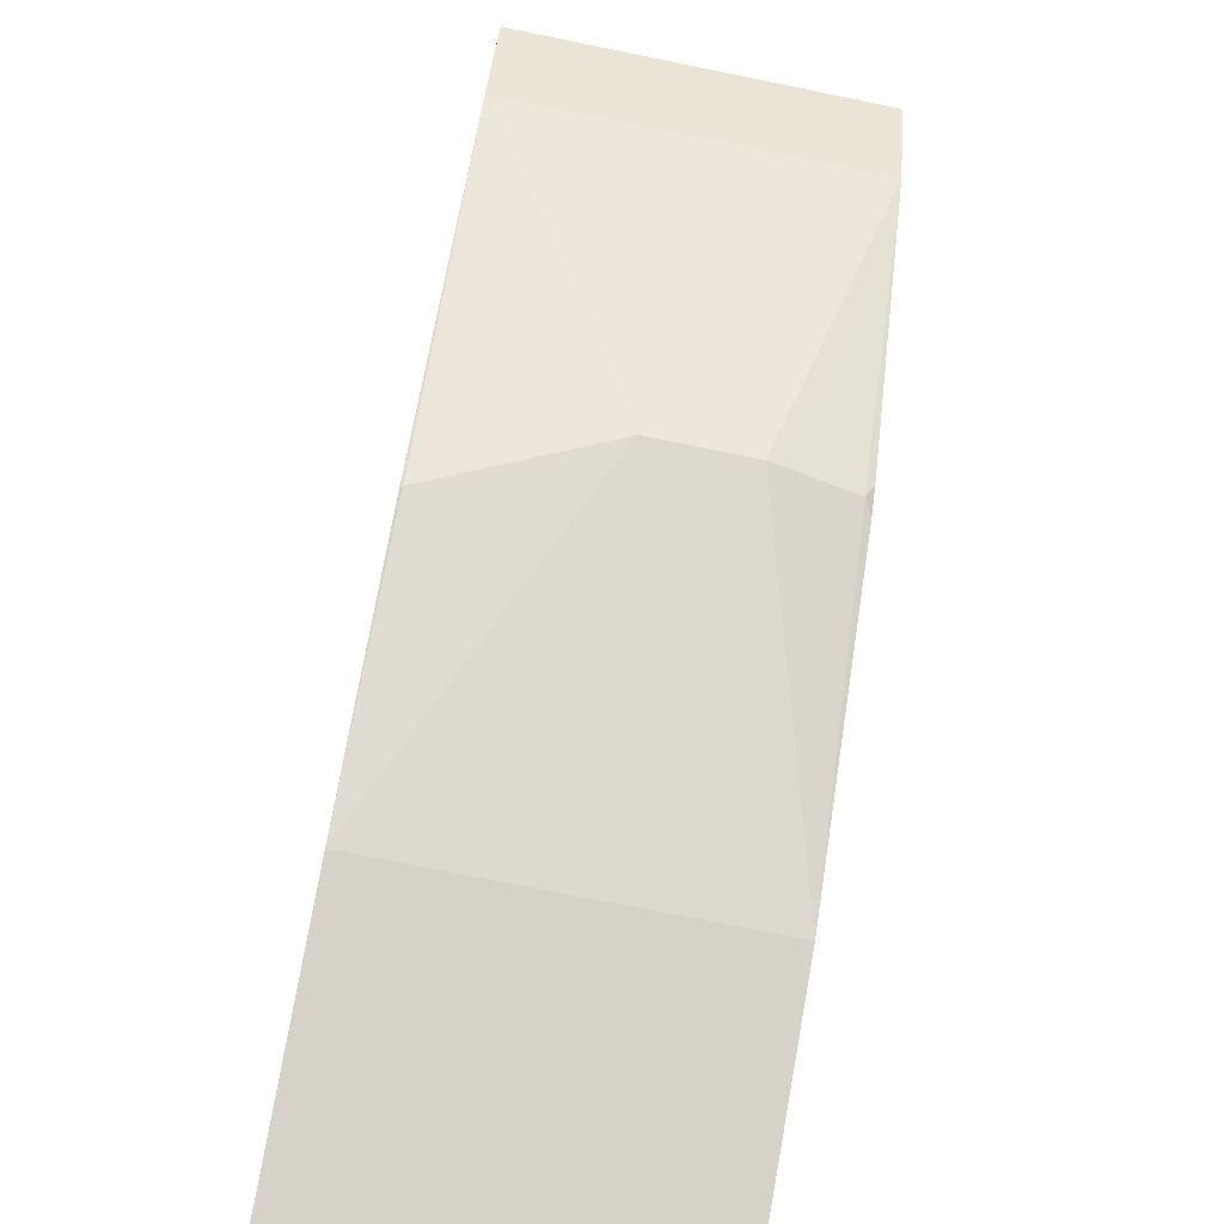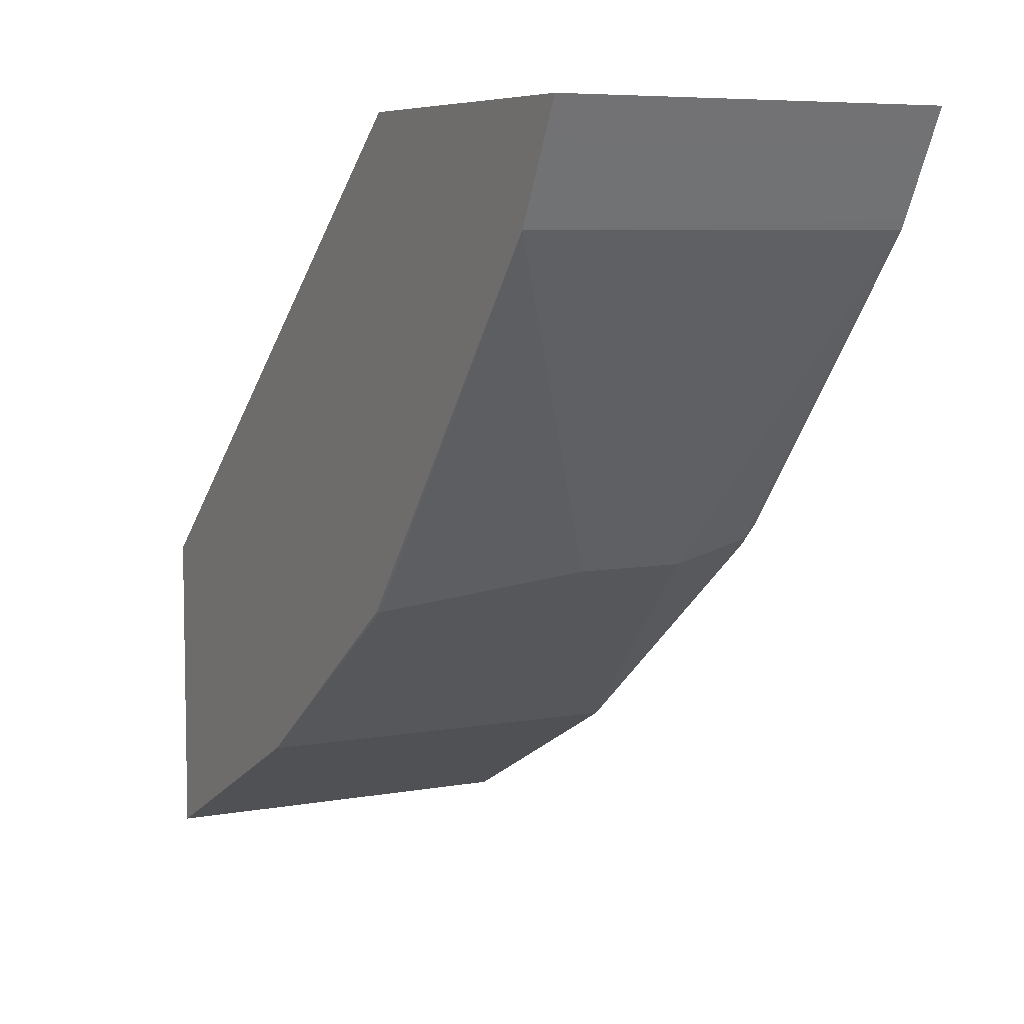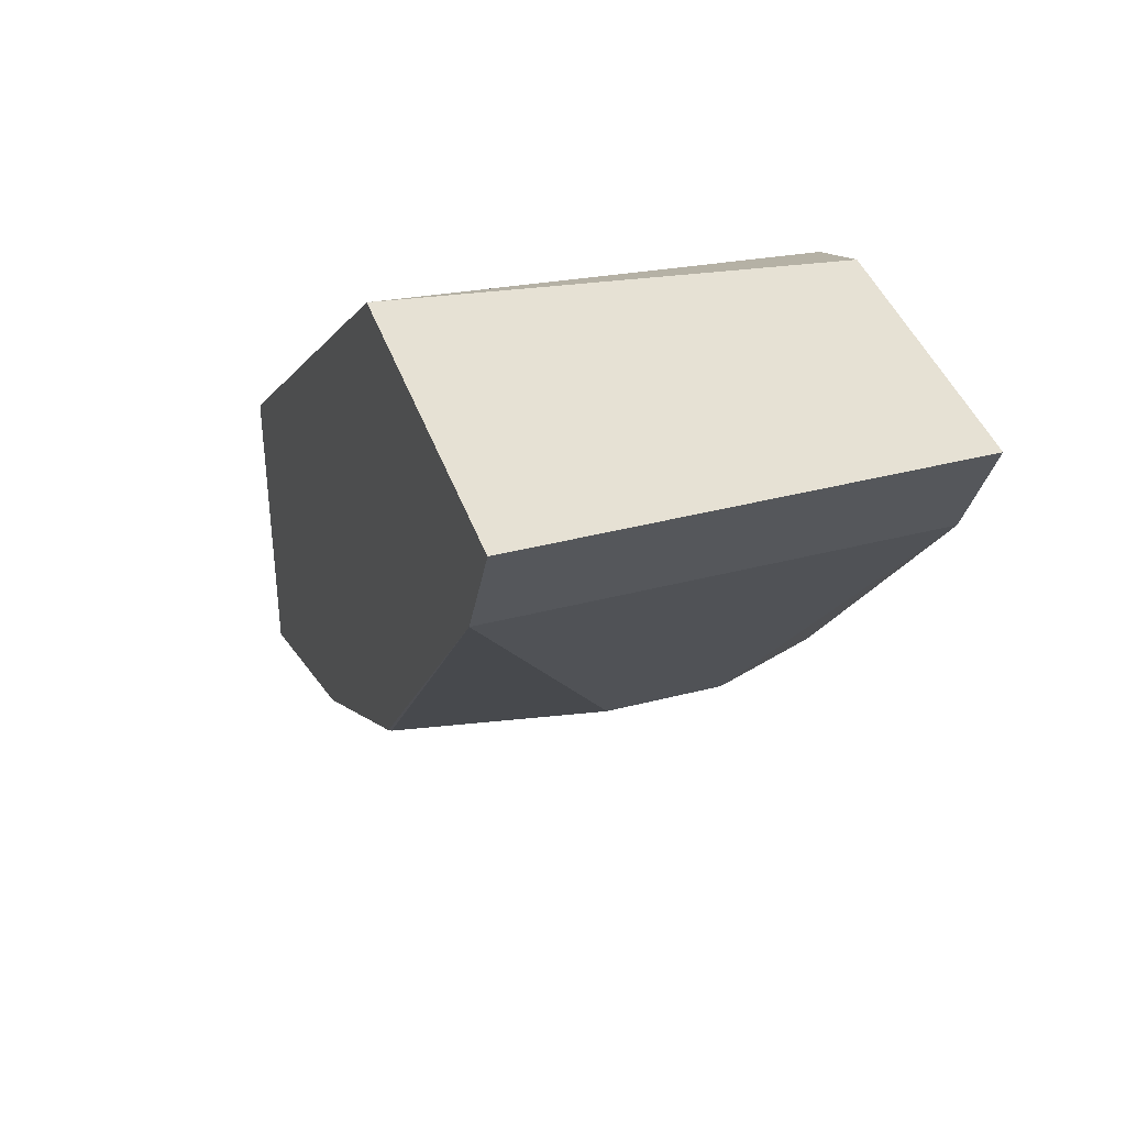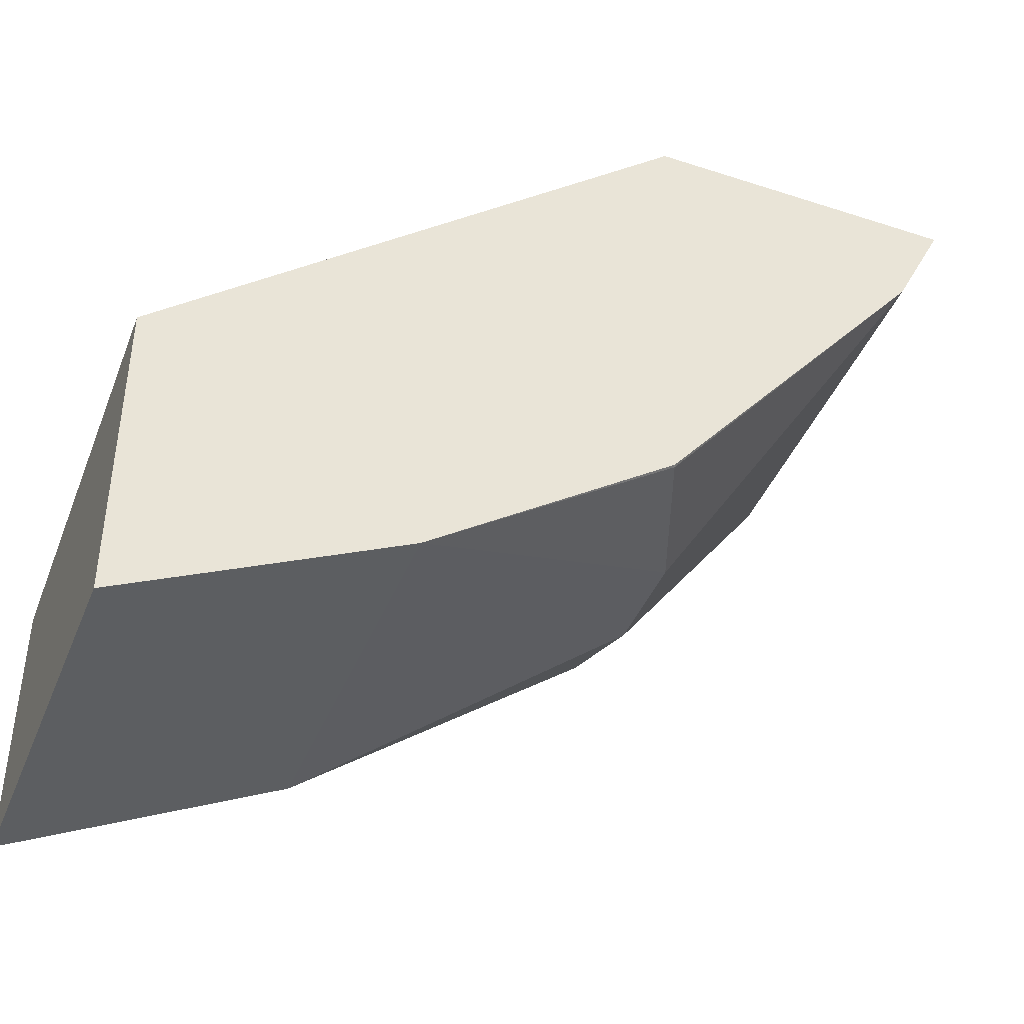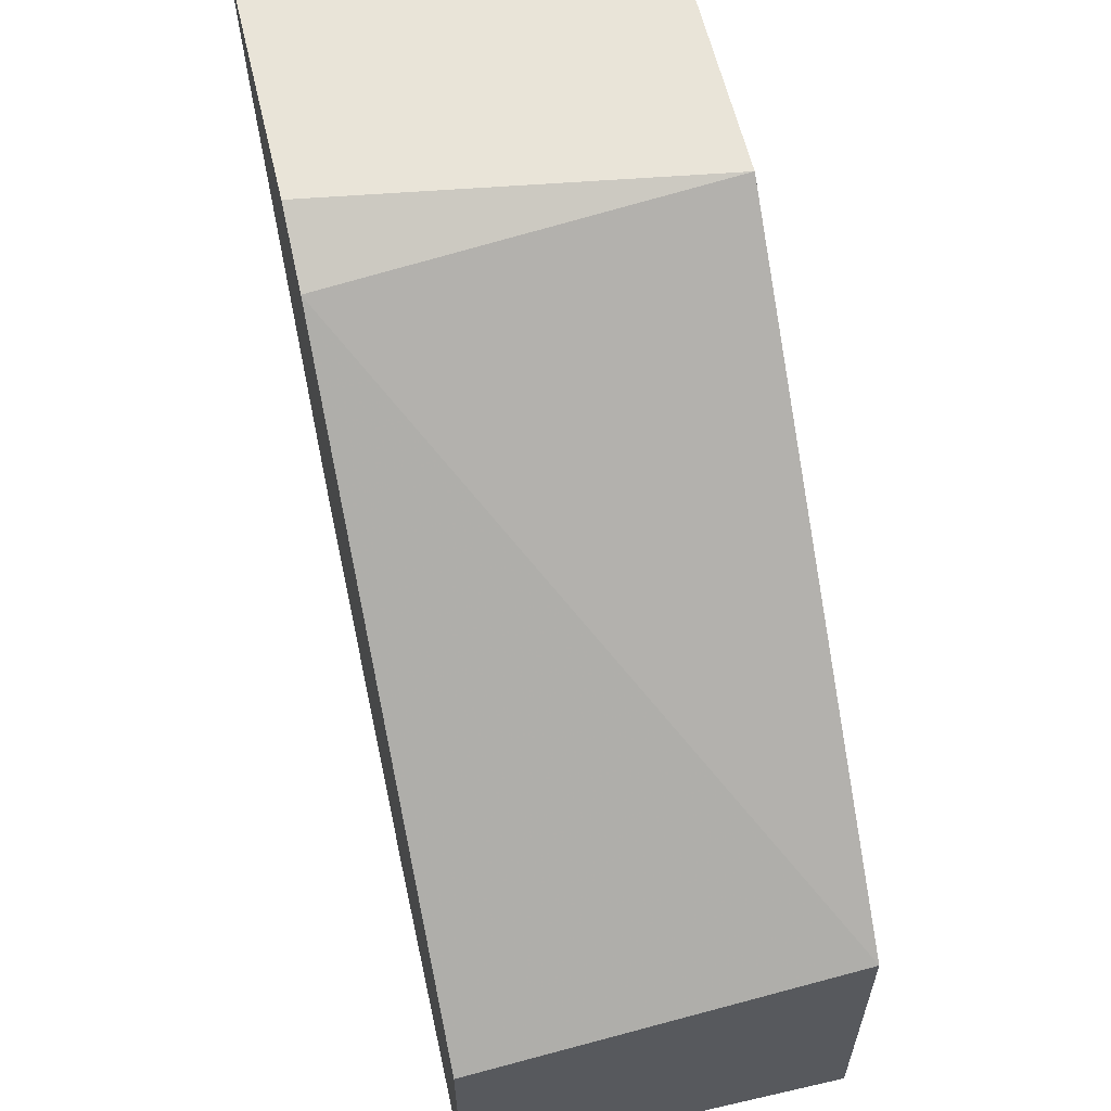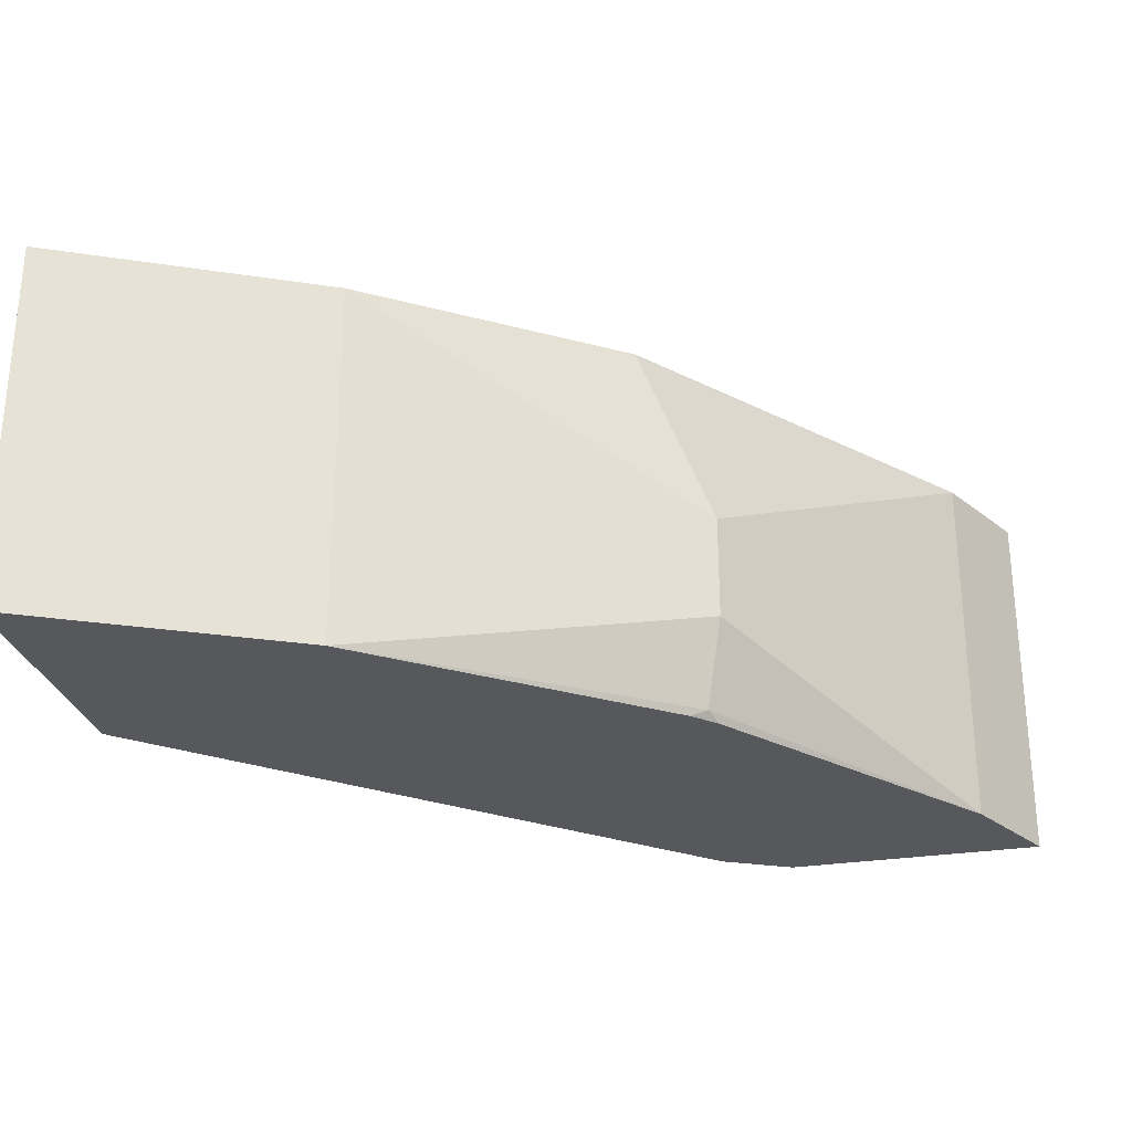
<metadata>
{"format":"obj","ext":"obj","renderer":"f3d","projection":"perspective","resolution":1024,"background":"white","views":[{"elev":-74.4,"azim":-101.4,"up":"+Z"},{"elev":6.7,"azim":-118.3,"up":"+Z"},{"elev":39.3,"azim":-107.9,"up":"+Z"},{"elev":-42.5,"azim":158.8,"up":"+Z"},{"elev":60.3,"azim":76.8,"up":"+Z"},{"elev":-28.2,"azim":-166.5,"up":"+Y"}]}
</metadata>
<code>
v -0.2809 -0.2607 -0.5972
v -0.2967 -0.2607 -0.5894
v -0.2809 -0.1311 -0.5972
v -0.2809 -0.2607 -0.5073
v -0.2999 -0.1311 -0.5878
v -0.3719 -0.2607 -0.5518
v -0.3479 -0.2399 -0.5638
v -0.3479 -0.1311 -0.5638
v -0.2809 -0.1311 -0.4915
v -0.4558 -0.2607 -0.3479
v -0.3719 -0.1311 -0.5518
v -0.4683 -0.2607 -0.4765
v -0.4738 -0.2579 -0.4738
v -0.4798 -0.2279 -0.4798
v -0.4596 -0.1311 -0.3358
v -0.4798 -0.2607 -0.3358
v -0.4798 -0.1919 -0.4798
v -0.4558 -0.132 -0.4918
v -0.4551 -0.1311 -0.4919
v -0.4765 -0.2607 -0.4683
v -0.5518 -0.2607 -0.3719
v -0.5698 -0.1311 -0.3358
v -0.5698 -0.2607 -0.3358
v -0.5518 -0.1311 -0.3719
v -0.4559 -0.1311 -0.4911
v -0.5534 -0.2607 -0.3686
v -0.5638 -0.1311 -0.3479
v -0.5638 -0.2607 -0.3479
f 12 20 13
f 11 18 19
f 11 17 18
f 10 15 16
f 6 12 13
f 6 8 7
f 6 14 17
f 6 13 14
f 13 20 21
f 9 15 10
f 13 21 14
f 22 27 28
f 14 24 17
f 15 22 23
f 15 23 16
f 17 24 18
f 18 24 25
f 18 25 19
f 21 26 24
f 6 11 8
f 22 28 23
f 24 26 27
f 26 28 27
f 14 21 24
f 4 9 10
f 6 17 11
f 3 22 15
f 3 15 9
f 1 2 3
f 1 3 9
f 1 9 4
f 1 4 10
f 1 16 23
f 1 23 28
f 1 28 26
f 1 26 21
f 1 21 20
f 1 20 12
f 1 12 6
f 1 10 16
f 2 5 3
f 3 27 22
f 1 6 2
f 3 24 27
f 3 25 24
f 3 11 19
f 3 19 25
f 3 8 11
f 3 5 8
f 2 8 5
f 2 7 8
f 2 6 7

</code>
